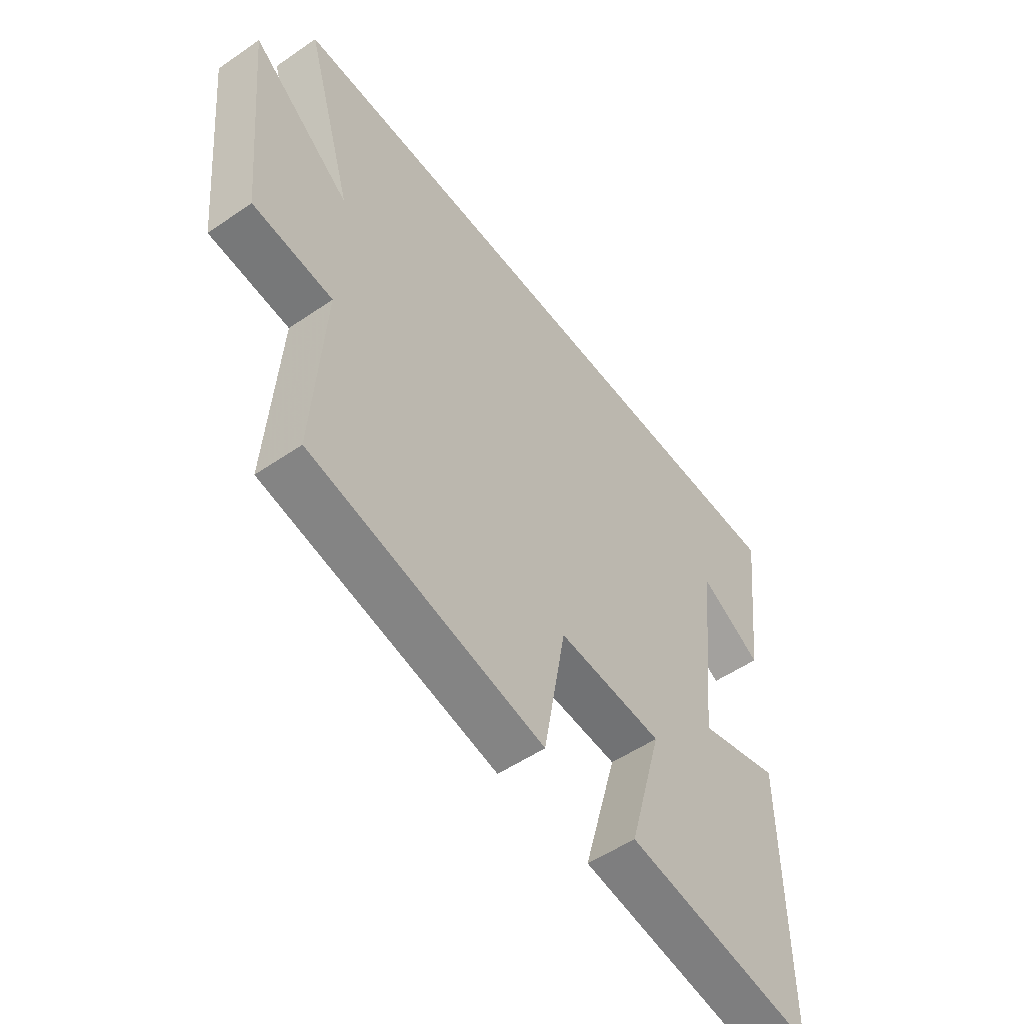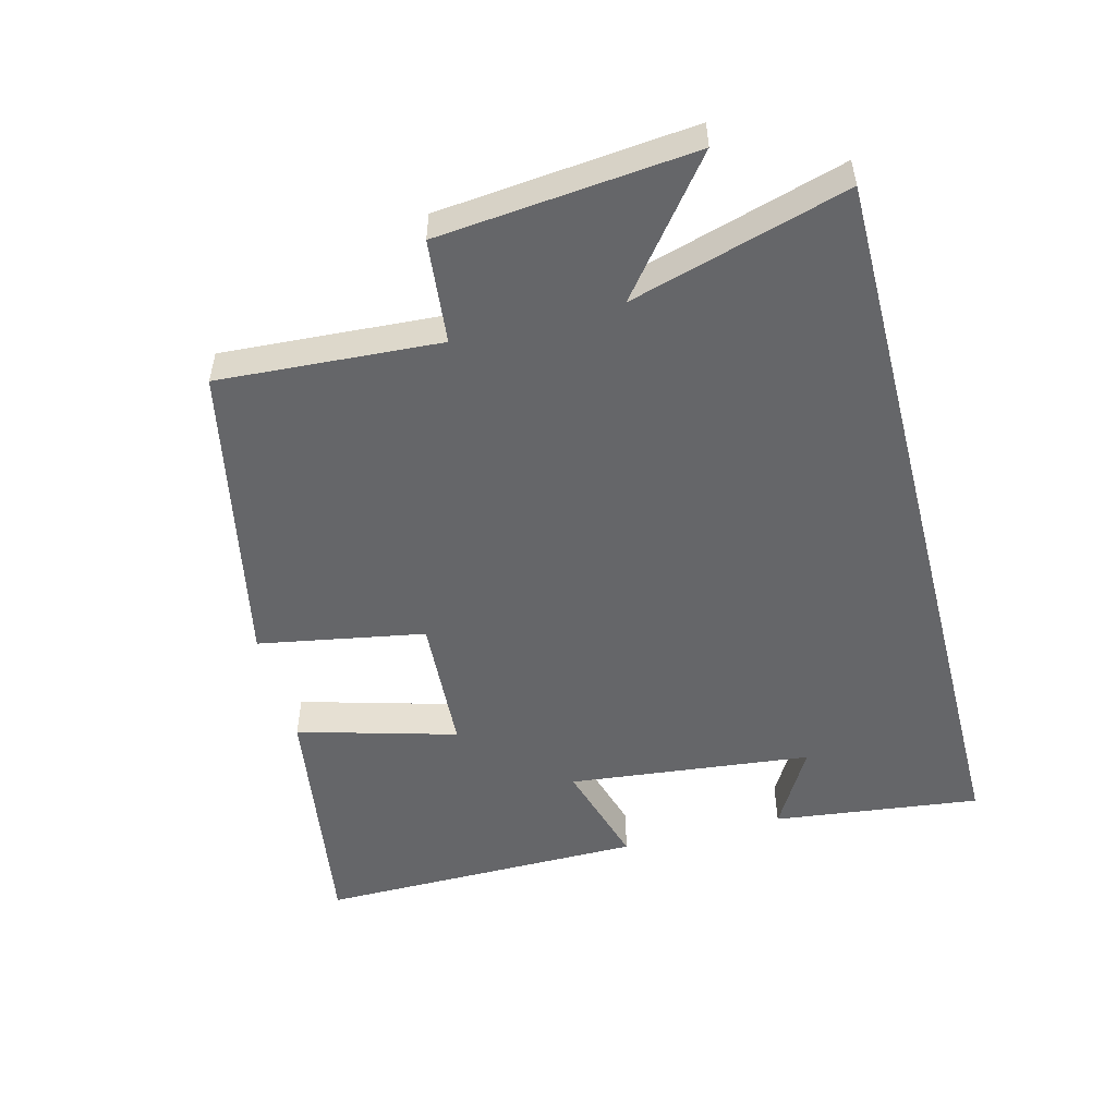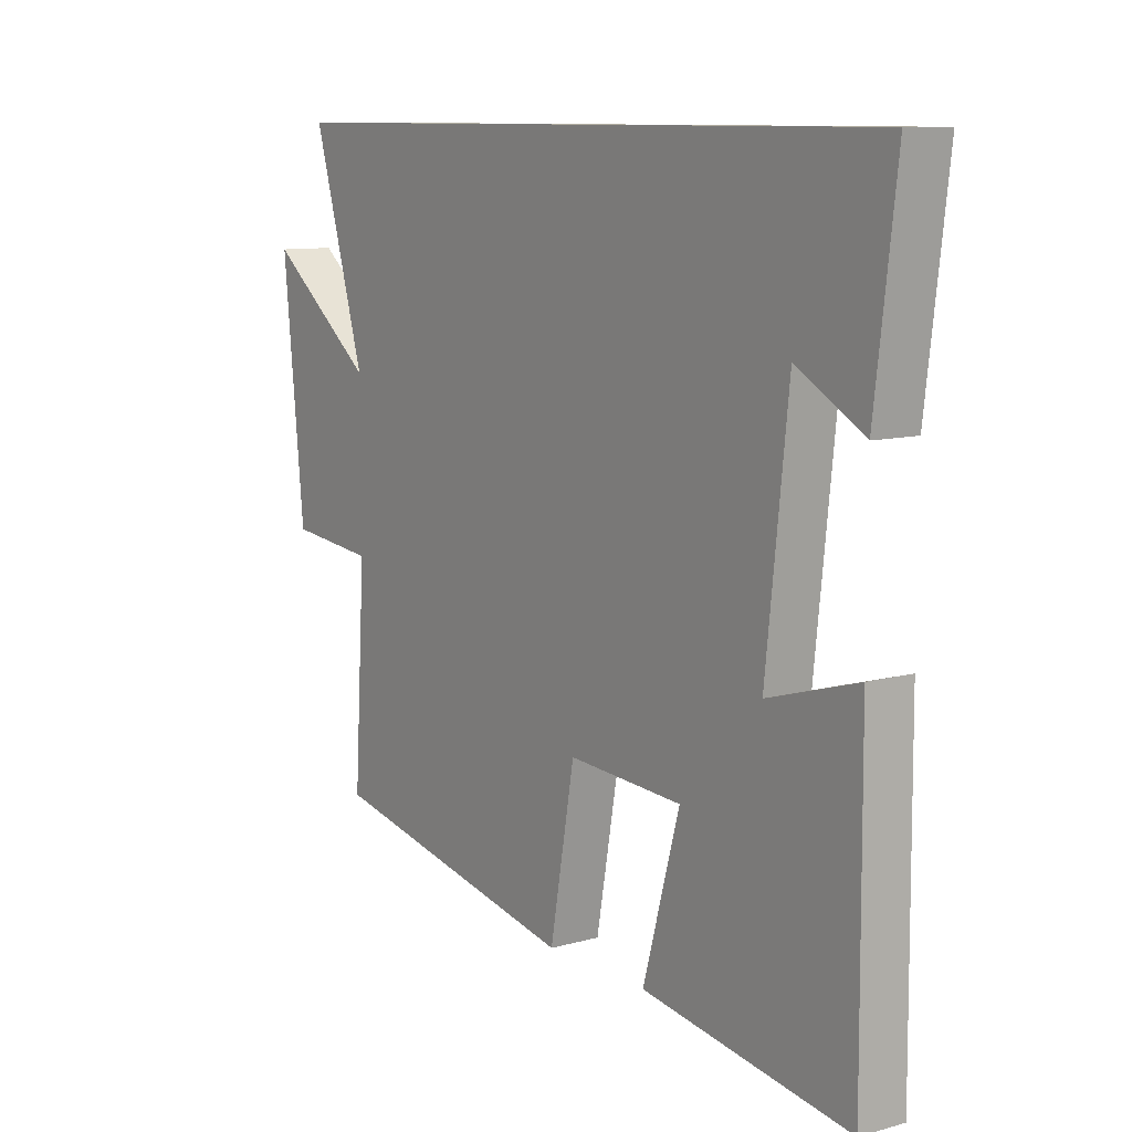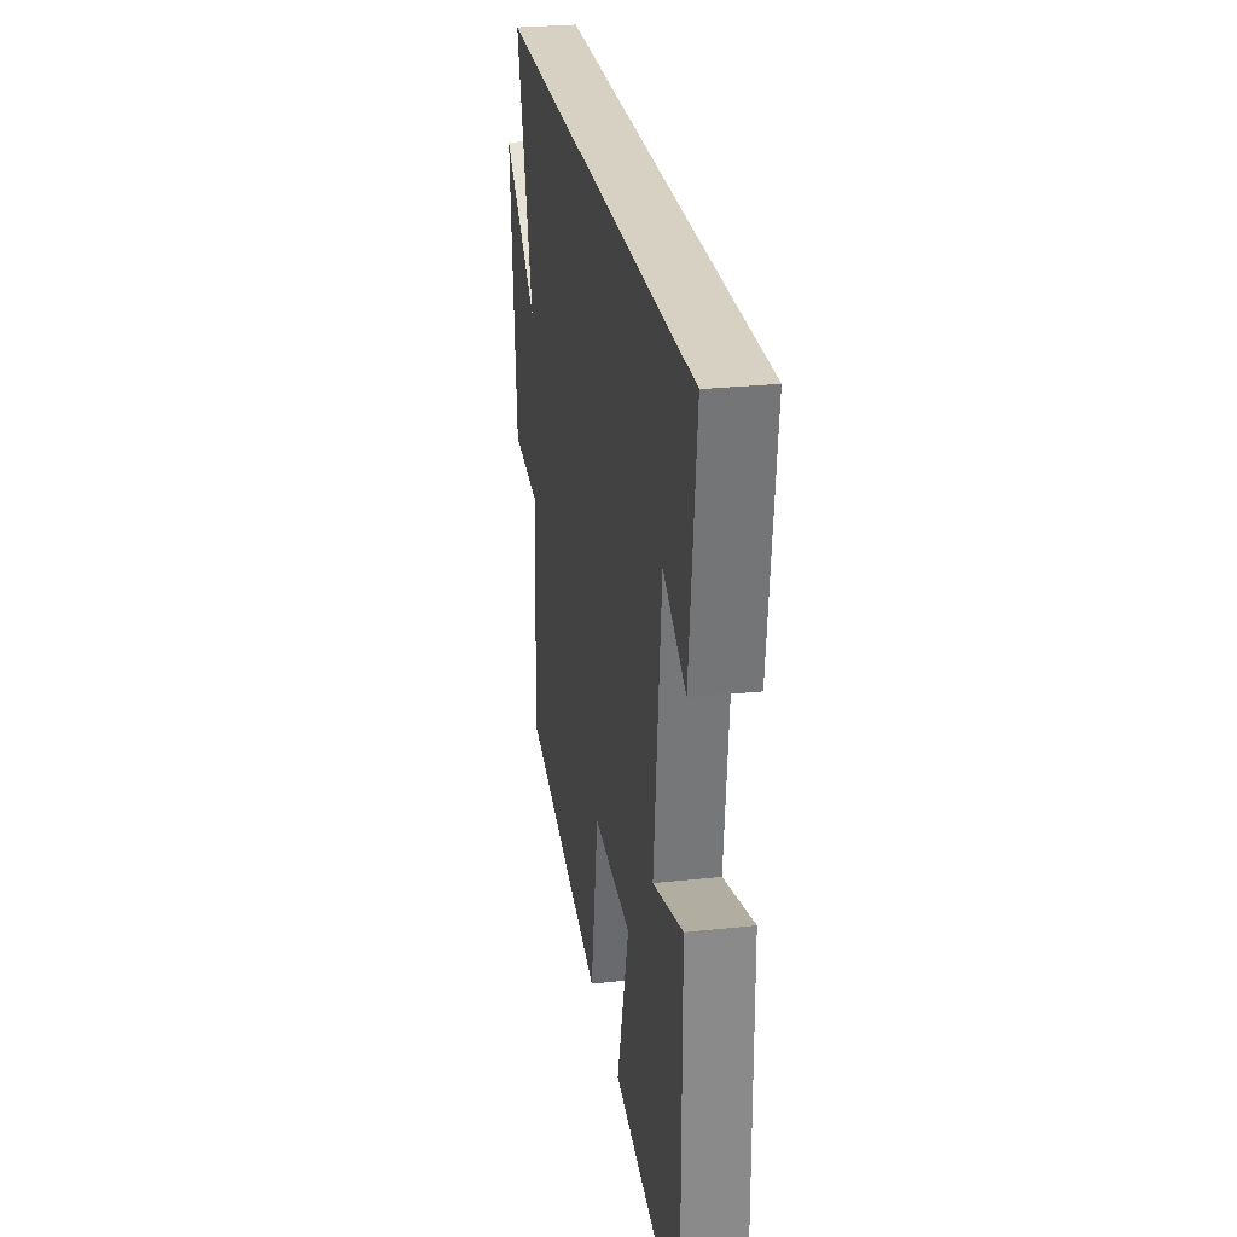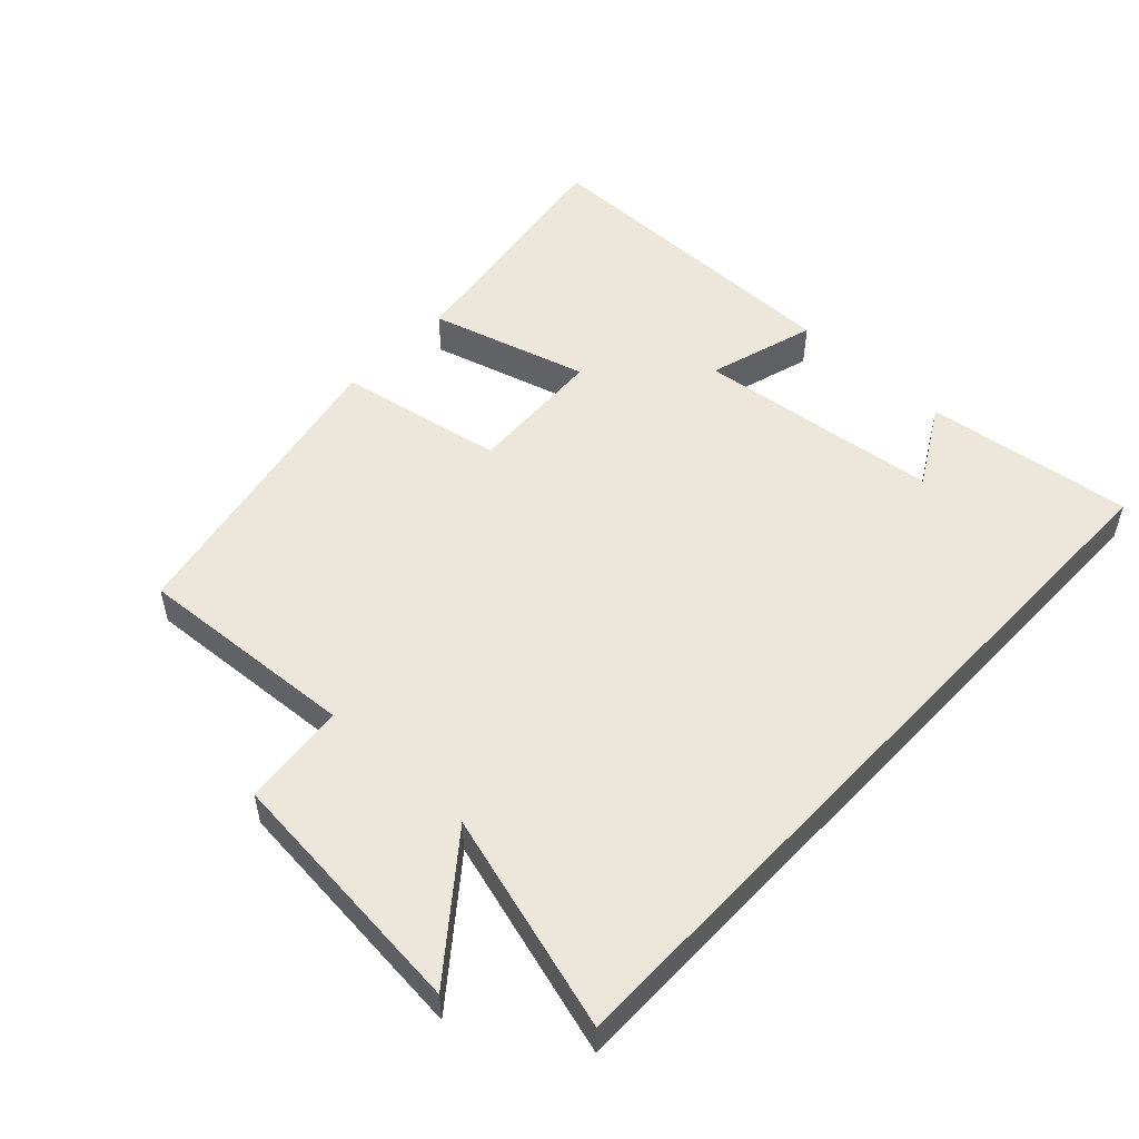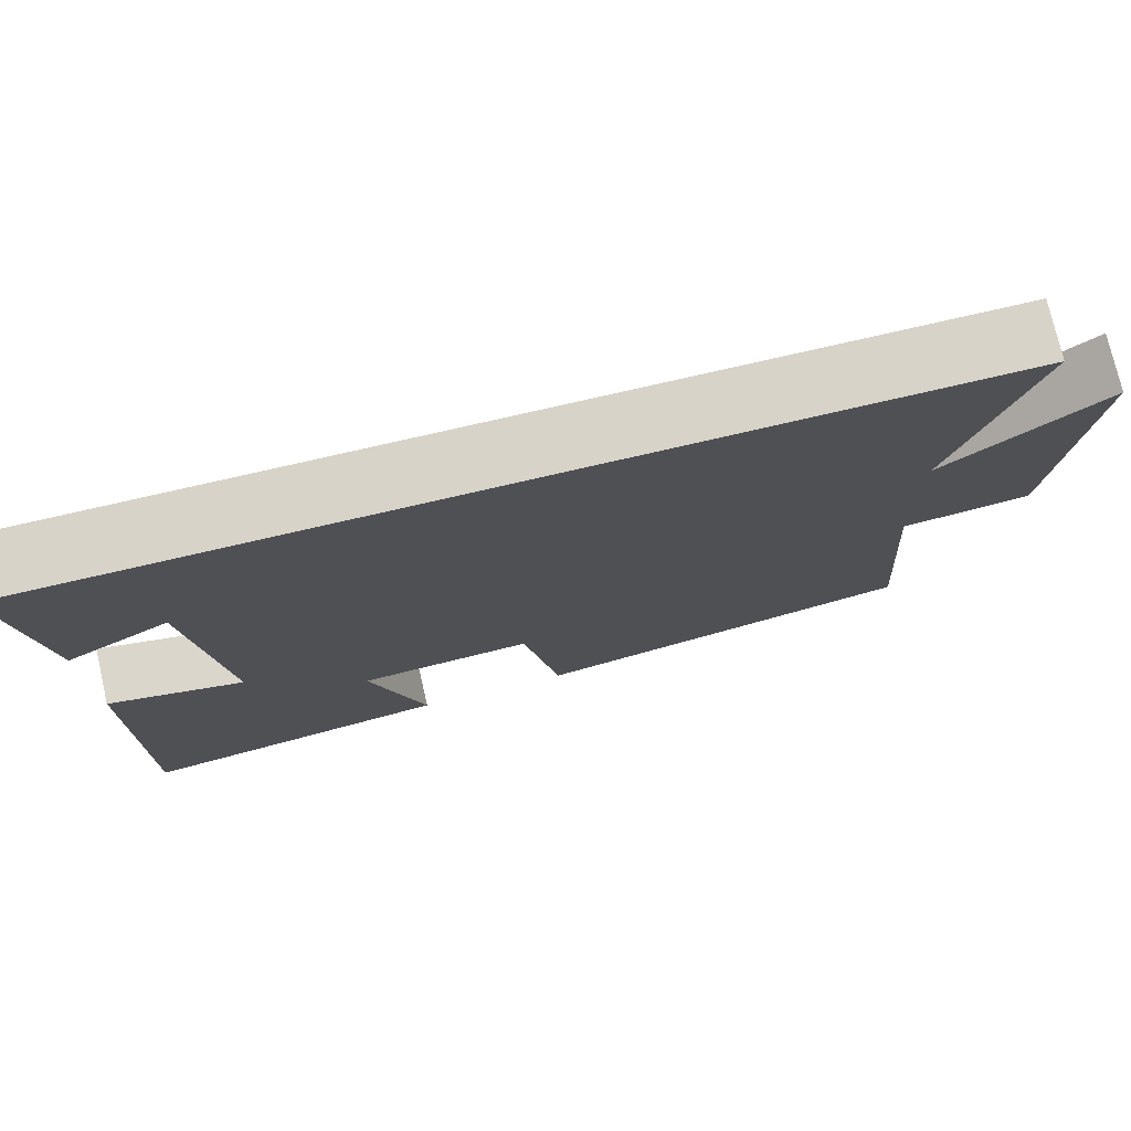
<metadata>
{"format":"obj","ext":"obj","renderer":"f3d","projection":"perspective","resolution":1024,"background":"white","views":[{"elev":-53.1,"azim":-53.7,"up":"+Z"},{"elev":-51.9,"azim":-75.5,"up":"+Y"},{"elev":10.0,"azim":54.5,"up":"+Z"},{"elev":27.1,"azim":80.5,"up":"+Z"},{"elev":52.0,"azim":-46.9,"up":"+Y"},{"elev":75.8,"azim":167.0,"up":"+Z"}]}
</metadata>
<code>
v 0.538 0.07 0.5
v 0.5 0.07 0.187
v 0.377 0.07 0.257
v 0.337 0.07 -0.111
v 0.5 0.07 -0.063
v 0.503 0.07 -0.557
v 0.126 0.07 -0.5
v 0.193 0.07 -0.261
v -0.015 0.07 -0.249
v -0.06 0.07 -0.5
v -0.521 0.07 -0.406
v -0.5 0.07 -0.072
v -0.657 0.07 -0.056
v -0.695 0.07 0.328
v -0.5 0.07 0.174
v -0.595 0.07 0.5
v 0.538 0 0.5
v 0.5 0 0.187
v 0.377 0 0.257
v 0.337 0 -0.111
v 0.5 0 -0.063
v 0.503 0 -0.557
v 0.126 0 -0.5
v 0.193 0 -0.261
v -0.015 0 -0.249
v -0.06 0 -0.5
v -0.521 0 -0.406
v -0.5 0 -0.072
v -0.657 0 -0.056
v -0.695 0 0.328
v -0.5 0 0.174
v -0.595 0 0.5
f 15 16 1
f 12 13 14 15
f 12 15 1
f 9 10 11 12
f 8 9 12
f 6 7 8
f 5 6 8
f 4 5 8
f 3 4 8 12
f 1 2 3
f 1 3 12
f 17 32 31
f 31 30 29 28
f 17 31 28
f 28 27 26 25
f 28 25 24
f 24 23 22
f 24 22 21
f 24 21 20
f 28 24 20 19
f 19 18 17
f 28 19 17
f 1 17 18 2
f 2 18 19 3
f 3 19 20 4
f 4 20 21 5
f 5 21 22 6
f 6 22 23 7
f 7 23 24 8
f 8 24 25 9
f 9 25 26 10
f 10 26 27 11
f 11 27 28 12
f 12 28 29 13
f 13 29 30 14
f 14 30 31 15
f 15 31 32 16
f 16 32 17 1

</code>
